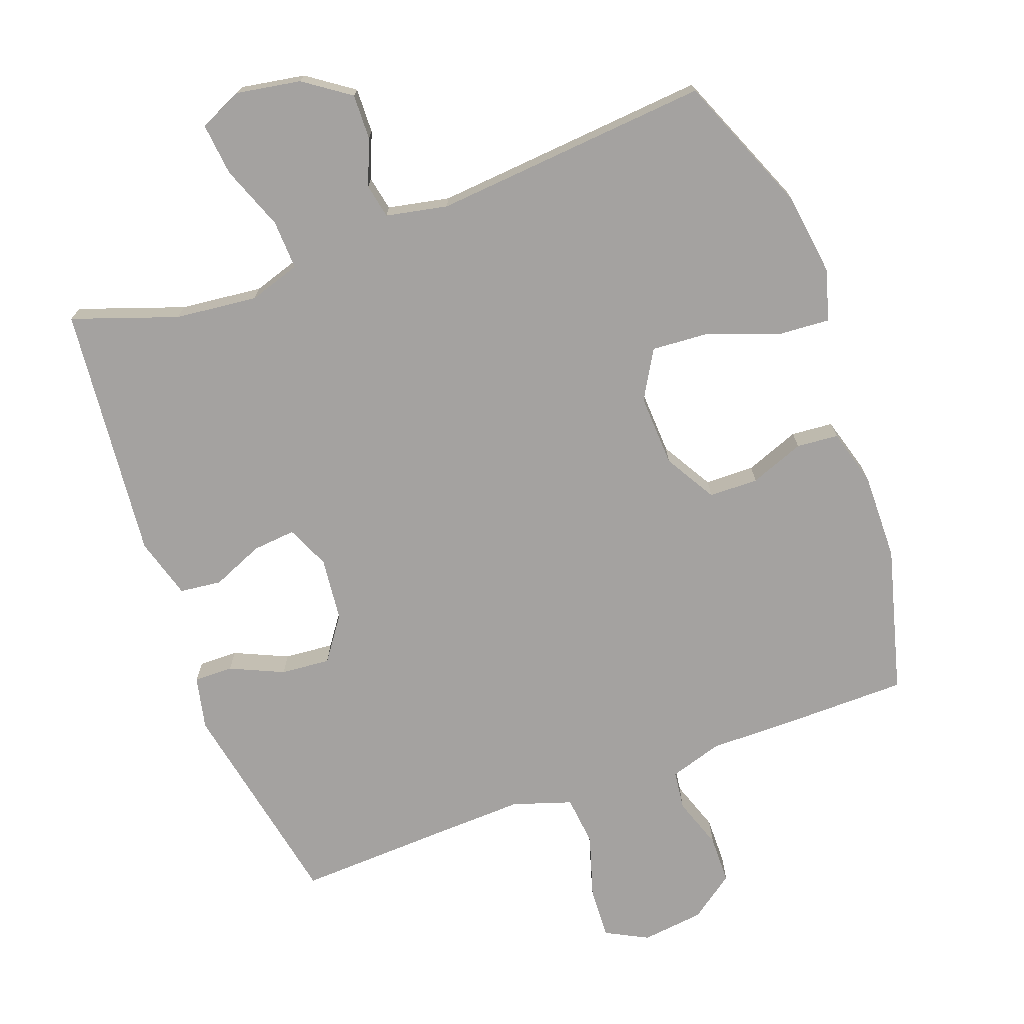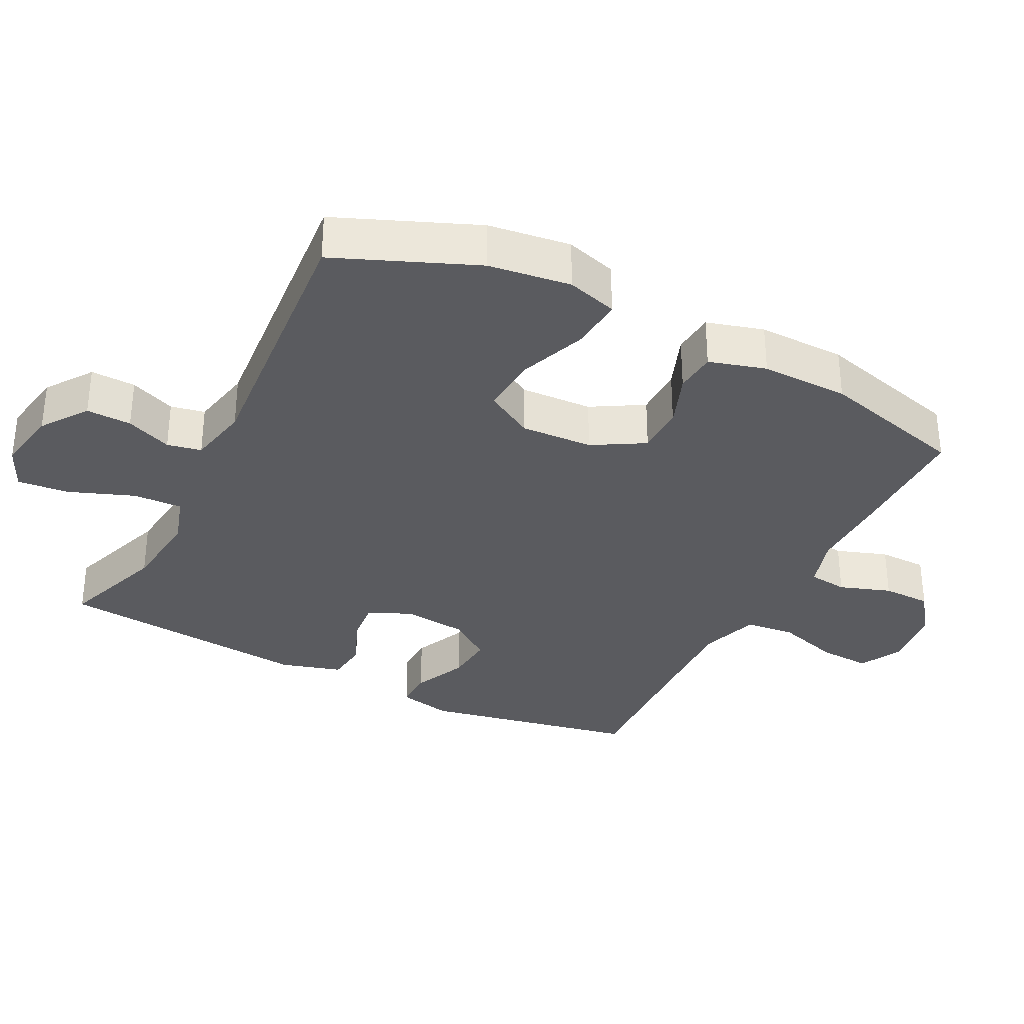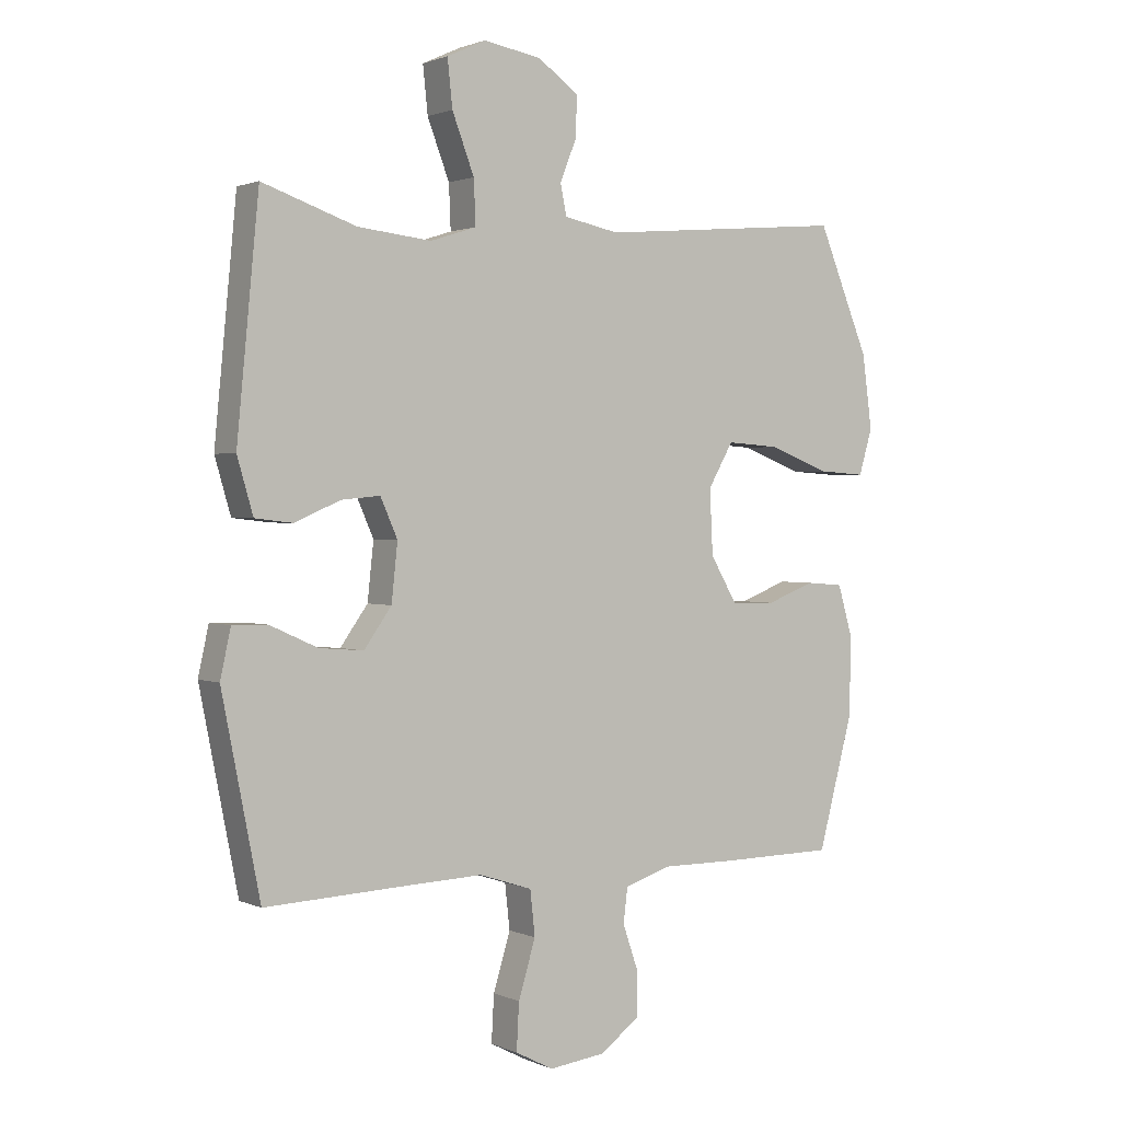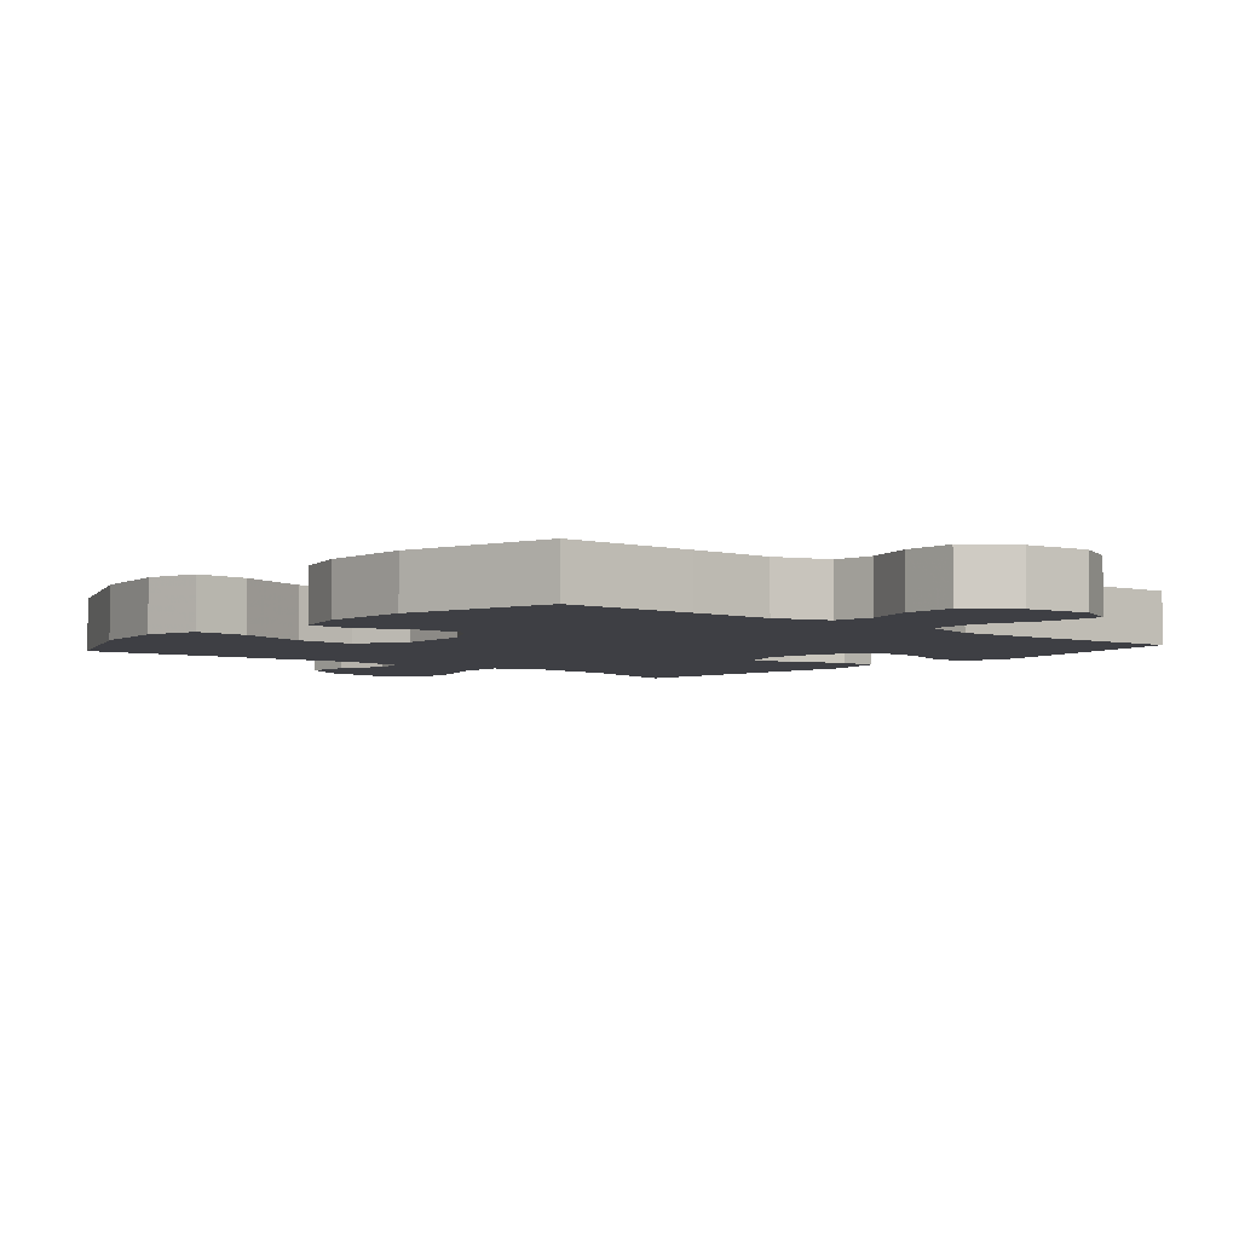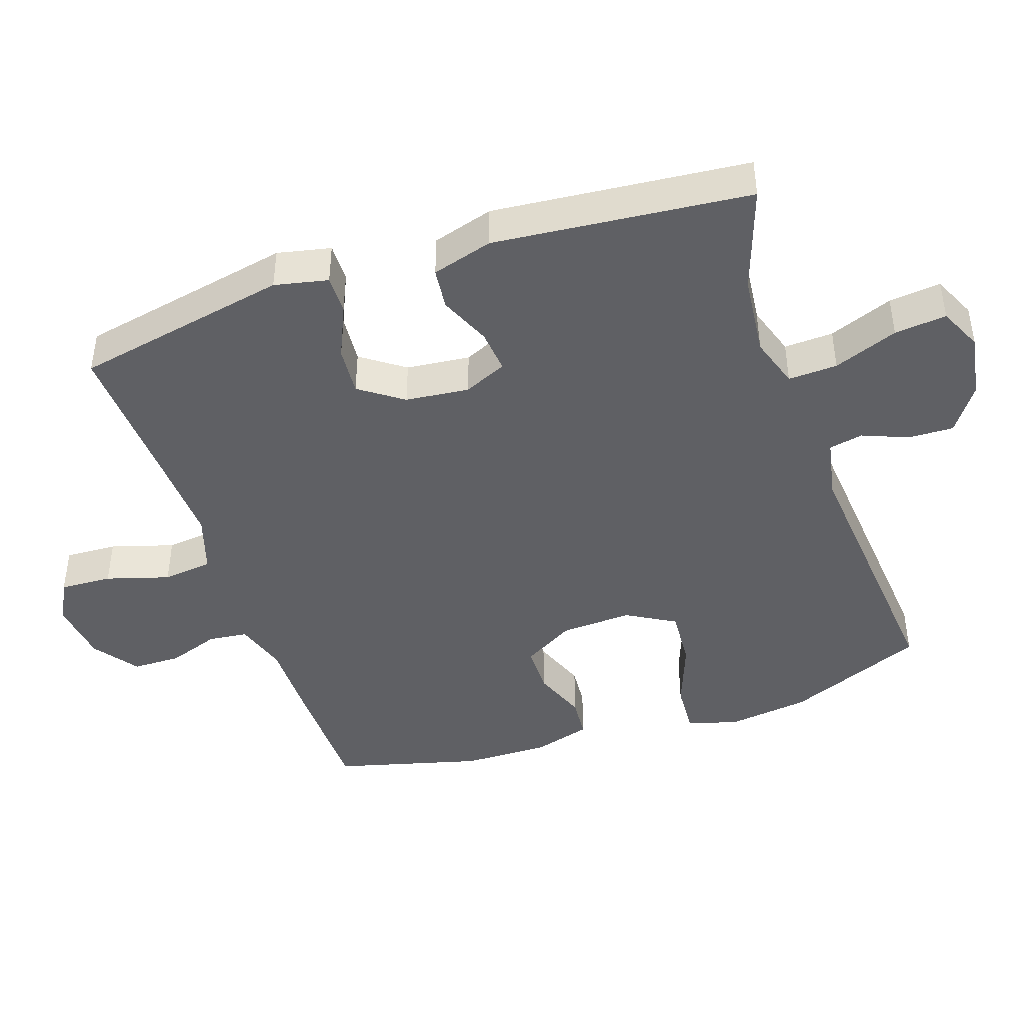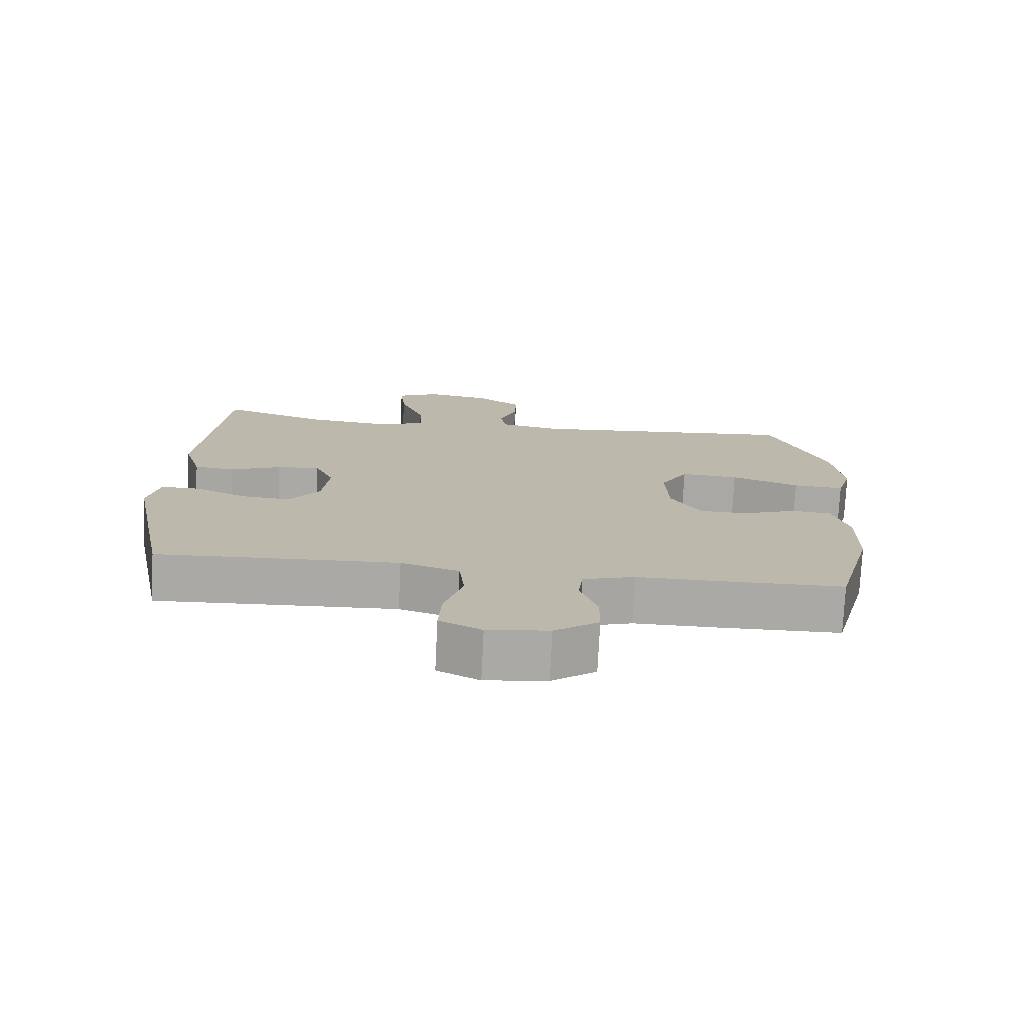
<metadata>
{"format":"obj","ext":"obj","renderer":"f3d","projection":"perspective","resolution":1024,"background":"white","views":[{"elev":-72.7,"azim":20.1,"up":"+Y"},{"elev":-33.3,"azim":63.0,"up":"+Y"},{"elev":1.5,"azim":-33.6,"up":"+Z"},{"elev":-4.4,"azim":139.8,"up":"+Y"},{"elev":-43.7,"azim":-71.2,"up":"+Y"},{"elev":-75.4,"azim":-2.8,"up":"+Z"}]}
</metadata>
<code>
v -0.5 0.07 0.5
v -0.347 0.07 0.447
v -0.227 0.07 0.434
v -0.152 0.07 0.458
v -0.155 0.07 0.53
v -0.191 0.07 0.624
v -0.199 0.07 0.7
v -0.136 0.07 0.729
v -0.042 0.07 0.713
v 0.025 0.07 0.666
v 0.023 0.07 0.6
v -0.004 0.07 0.533
v 0.006 0.07 0.483
v 0.096 0.07 0.465
v 0.5 0.07 0.5
v 0.584 0.07 0.297
v 0.6 0.07 0.177
v 0.578 0.07 0.103
v 0.502 0.07 0.108
v 0.401 0.07 0.146
v 0.315 0.07 0.152
v 0.274 0.07 0.081
v 0.279 0.07 -0.024
v 0.323 0.07 -0.099
v 0.395 0.07 -0.1
v 0.474 0.07 -0.07
v 0.535 0.07 -0.075
v 0.559 0.07 -0.158
v 0.557 0.07 -0.286
v 0.5 0.07 -0.5
v 0.313 0.07 -0.502
v 0.195 0.07 -0.501
v 0.118 0.07 -0.525
v 0.111 0.07 -0.582
v 0.137 0.07 -0.657
v 0.136 0.07 -0.728
v 0.071 0.07 -0.775
v -0.02 0.07 -0.786
v -0.082 0.07 -0.754
v -0.078 0.07 -0.678
v -0.05 0.07 -0.586
v -0.058 0.07 -0.513
v -0.144 0.07 -0.485
v -0.274 0.07 -0.49
v -0.5 0.07 -0.5
v -0.562 0.07 -0.186
v -0.545 0.07 -0.108
v -0.488 0.07 -0.109
v -0.41 0.07 -0.144
v -0.338 0.07 -0.15
v -0.293 0.07 -0.087
v -0.283 0.07 0.006
v -0.311 0.07 0.069
v -0.374 0.07 0.063
v -0.449 0.07 0.031
v -0.51 0.07 0.038
v -0.536 0.07 0.127
v -0.5 0 0.5
v -0.347 0 0.447
v -0.227 0 0.434
v -0.152 0 0.458
v -0.155 0 0.53
v -0.191 0 0.624
v -0.199 0 0.7
v -0.136 0 0.729
v -0.042 0 0.713
v 0.025 0 0.666
v 0.023 0 0.6
v -0.004 0 0.533
v 0.006 0 0.483
v 0.096 0 0.465
v 0.5 0 0.5
v 0.584 0 0.297
v 0.6 0 0.177
v 0.578 0 0.103
v 0.502 0 0.108
v 0.401 0 0.146
v 0.315 0 0.152
v 0.274 0 0.081
v 0.279 0 -0.024
v 0.323 0 -0.099
v 0.395 0 -0.1
v 0.474 0 -0.07
v 0.535 0 -0.075
v 0.559 0 -0.158
v 0.557 0 -0.286
v 0.5 0 -0.5
v 0.313 0 -0.502
v 0.195 0 -0.501
v 0.118 0 -0.525
v 0.111 0 -0.582
v 0.137 0 -0.657
v 0.136 0 -0.728
v 0.071 0 -0.775
v -0.02 0 -0.786
v -0.082 0 -0.754
v -0.078 0 -0.678
v -0.05 0 -0.586
v -0.058 0 -0.513
v -0.144 0 -0.485
v -0.274 0 -0.49
v -0.5 0 -0.5
v -0.562 0 -0.186
v -0.545 0 -0.108
v -0.488 0 -0.109
v -0.41 0 -0.144
v -0.338 0 -0.15
v -0.293 0 -0.087
v -0.283 0 0.006
v -0.311 0 0.069
v -0.374 0 0.063
v -0.449 0 0.031
v -0.51 0 0.038
v -0.536 0 0.127
f 57 1 2
f 56 57 2
f 55 56 2
f 54 55 2
f 53 54 2 3
f 52 53 3 4
f 51 52 4
f 47 48 49
f 46 47 49
f 45 46 49
f 44 45 49
f 43 44 49 50
f 42 43 50 51
f 39 40 41
f 38 39 41
f 37 38 41
f 36 37 41
f 35 36 41
f 34 35 41
f 33 34 41 42
f 42 51 4
f 33 42 4
f 32 33 4
f 30 31 32
f 29 30 32
f 28 29 32
f 27 28 32
f 26 27 32
f 25 26 32
f 18 19 20
f 17 18 20
f 16 17 20
f 15 16 20
f 14 15 20
f 13 14 20 21
f 10 11 12
f 9 10 12
f 8 9 12
f 7 8 12
f 6 7 12
f 5 6 12
f 5 12 13
f 13 21 22
f 5 13 22
f 4 5 22
f 24 25 32
f 23 24 32 4
f 4 22 23
f 59 58 114
f 59 114 113
f 59 113 112
f 59 112 111
f 60 59 111 110
f 61 60 110 109
f 61 109 108
f 106 105 104
f 106 104 103
f 106 103 102
f 106 102 101
f 107 106 101 100
f 108 107 100 99
f 98 97 96
f 98 96 95
f 98 95 94
f 98 94 93
f 98 93 92
f 98 92 91
f 99 98 91 90
f 61 108 99
f 61 99 90
f 61 90 89
f 89 88 87
f 89 87 86
f 89 86 85
f 89 85 84
f 89 84 83
f 89 83 82
f 77 76 75
f 77 75 74
f 77 74 73
f 77 73 72
f 77 72 71
f 78 77 71 70
f 69 68 67
f 69 67 66
f 69 66 65
f 69 65 64
f 69 64 63
f 69 63 62
f 70 69 62
f 79 78 70
f 79 70 62
f 79 62 61
f 89 82 81
f 61 89 81 80
f 80 79 61
f 1 58 59 2
f 2 59 60 3
f 3 60 61 4
f 4 61 62 5
f 5 62 63 6
f 6 63 64 7
f 7 64 65 8
f 8 65 66 9
f 9 66 67 10
f 10 67 68 11
f 11 68 69 12
f 12 69 70 13
f 13 70 71 14
f 14 71 72 15
f 15 72 73 16
f 16 73 74 17
f 17 74 75 18
f 18 75 76 19
f 19 76 77 20
f 20 77 78 21
f 21 78 79 22
f 22 79 80 23
f 23 80 81 24
f 24 81 82 25
f 25 82 83 26
f 26 83 84 27
f 27 84 85 28
f 28 85 86 29
f 29 86 87 30
f 30 87 88 31
f 31 88 89 32
f 32 89 90 33
f 33 90 91 34
f 34 91 92 35
f 35 92 93 36
f 36 93 94 37
f 37 94 95 38
f 38 95 96 39
f 39 96 97 40
f 40 97 98 41
f 41 98 99 42
f 42 99 100 43
f 43 100 101 44
f 44 101 102 45
f 45 102 103 46
f 46 103 104 47
f 47 104 105 48
f 48 105 106 49
f 49 106 107 50
f 50 107 108 51
f 51 108 109 52
f 52 109 110 53
f 53 110 111 54
f 54 111 112 55
f 55 112 113 56
f 56 113 114 57
f 57 114 58 1

</code>
